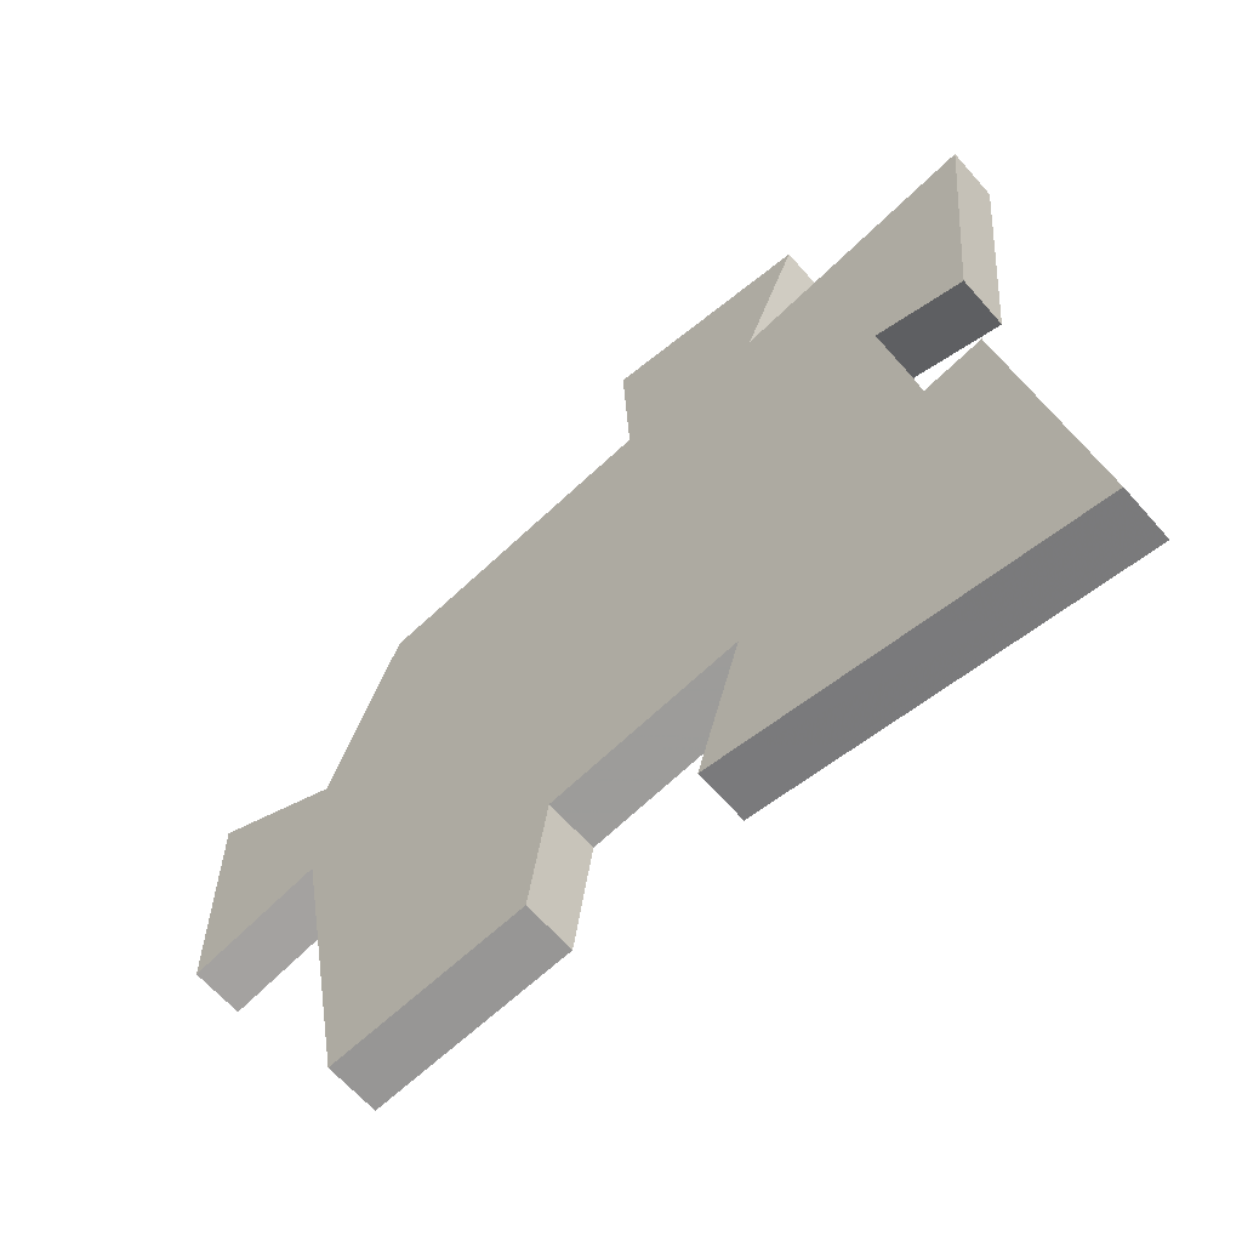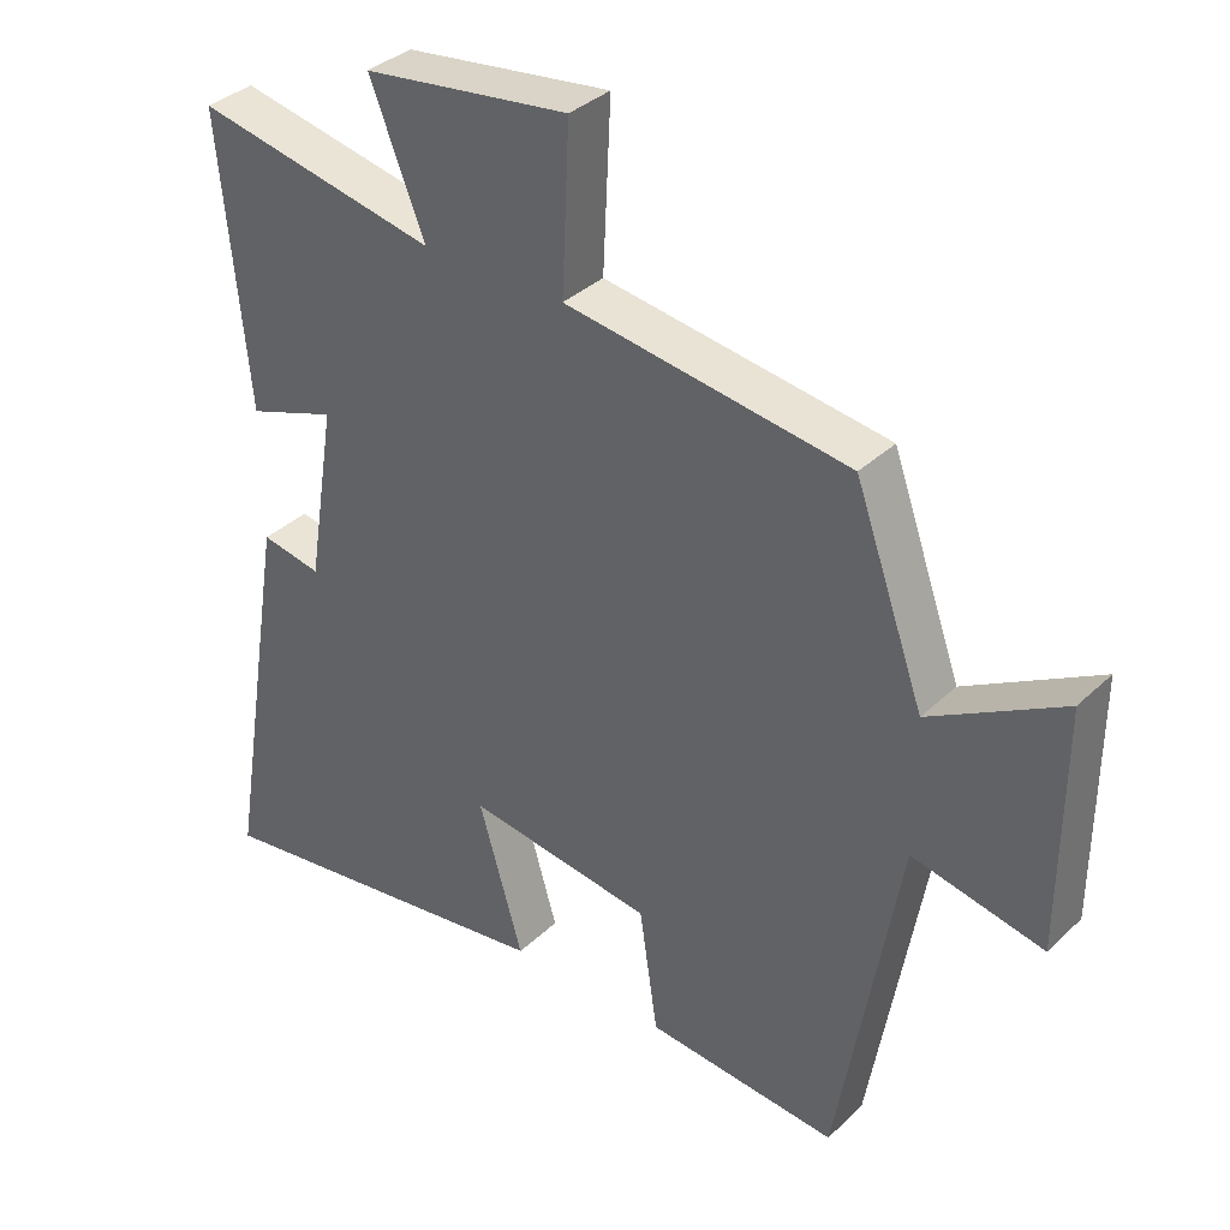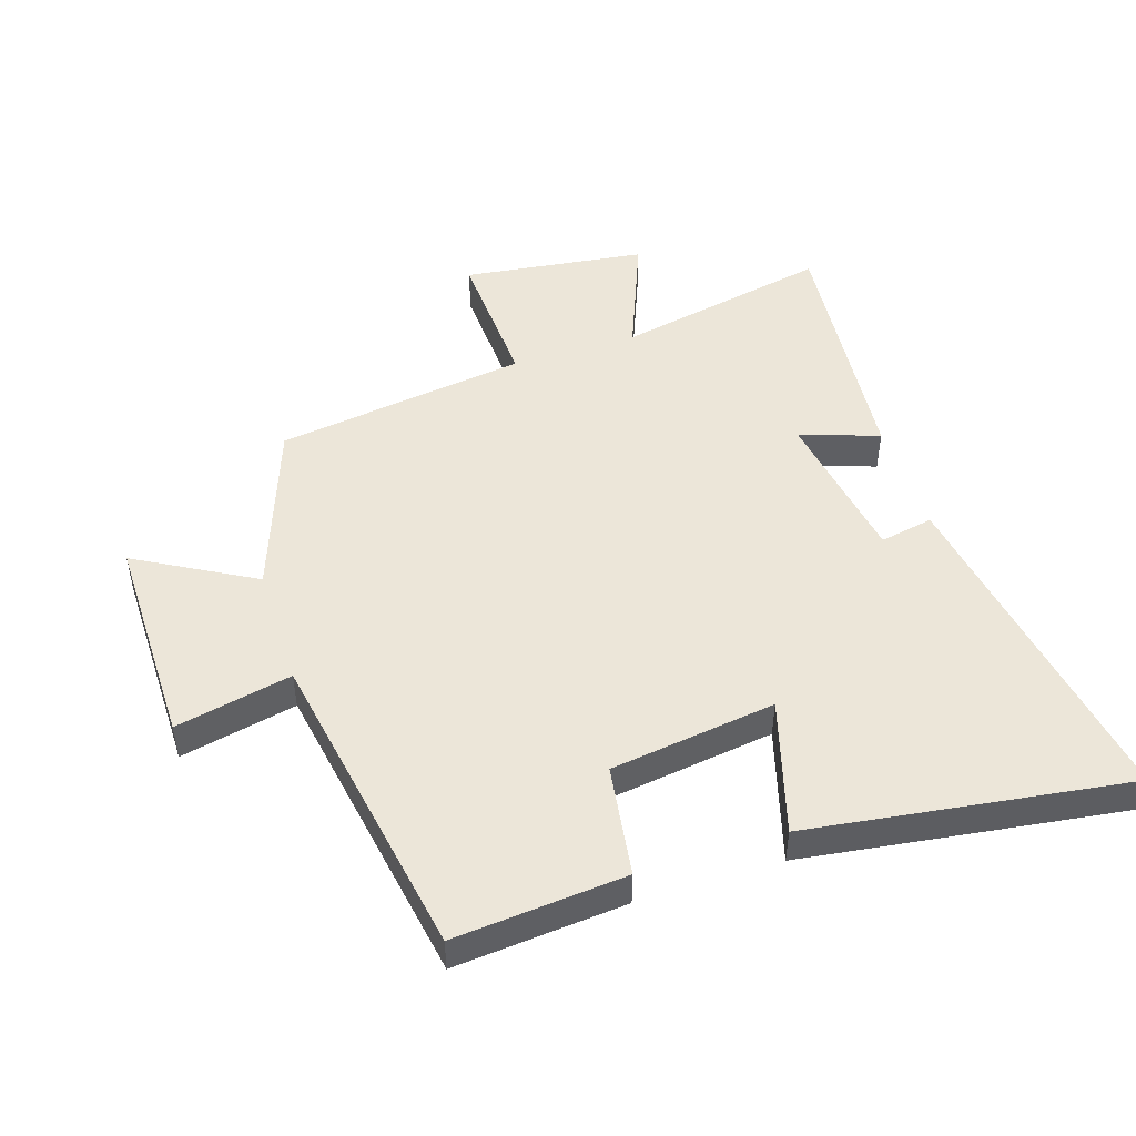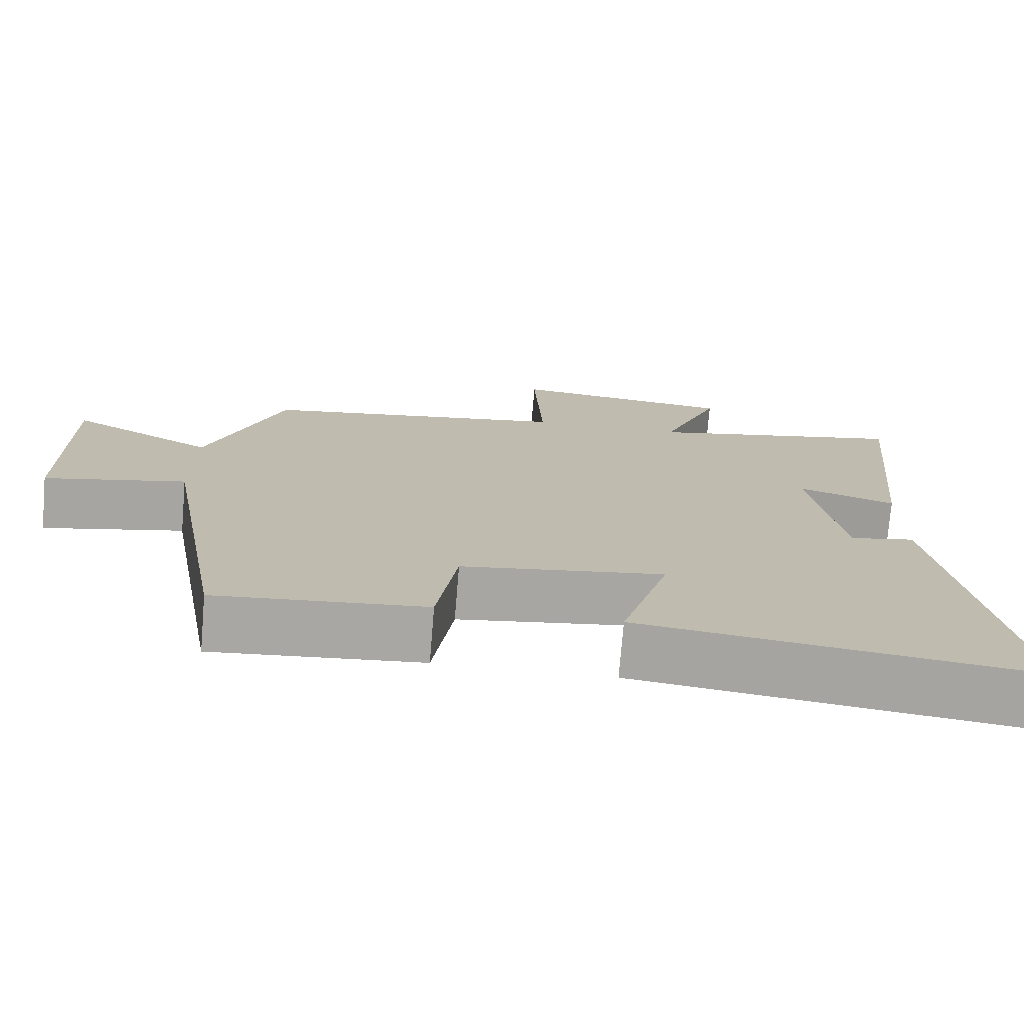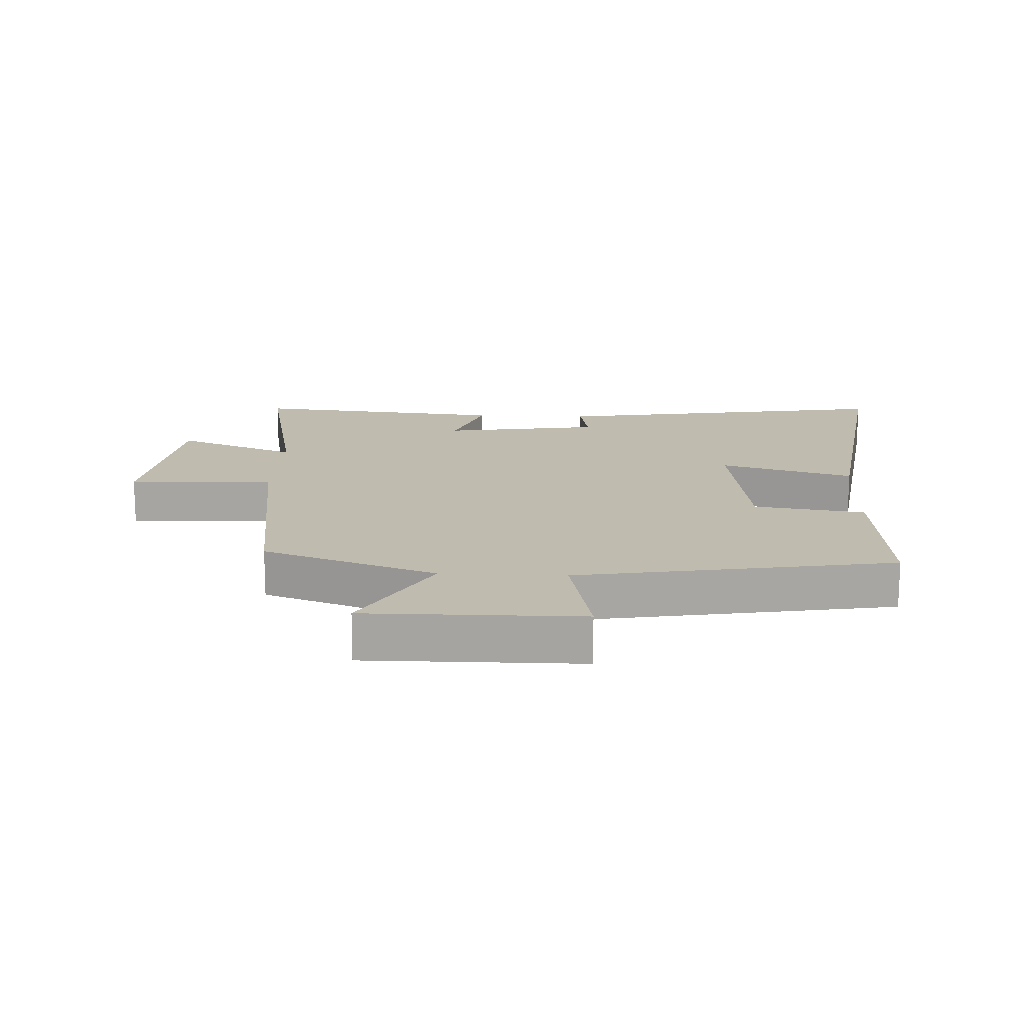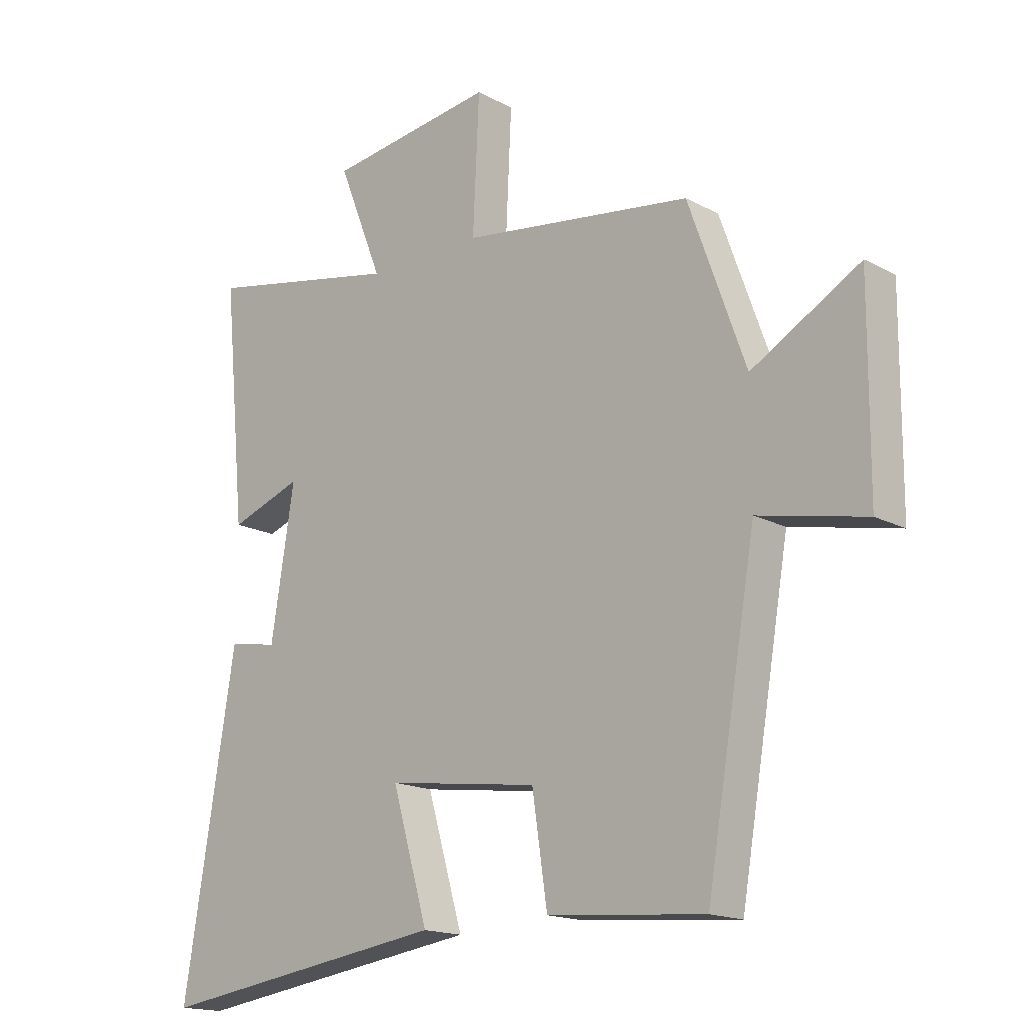
<metadata>
{"format":"obj","ext":"obj","renderer":"f3d","projection":"perspective","resolution":1024,"background":"white","views":[{"elev":-64.4,"azim":-138.7,"up":"+Z"},{"elev":35.7,"azim":39.2,"up":"+Z"},{"elev":48.6,"azim":162.1,"up":"+Y"},{"elev":-74.6,"azim":175.3,"up":"+Z"},{"elev":16.2,"azim":92.7,"up":"+Y"},{"elev":-16.7,"azim":42.9,"up":"+Z"}]}
</metadata>
<code>
v -0.539 0.07 0.569
v -0.199 0.07 0.5
v -0.276 0.07 0.693
v 0.014 0.07 0.731
v 0.003 0.07 0.5
v 0.402 0.07 0.443
v 0.5 0.07 0.169
v 0.686 0.07 0.274
v 0.684 0.07 -0.064
v 0.5 0.07 -0.025
v 0.414 0.07 -0.523
v 0.144 0.07 -0.5
v 0.118 0.07 -0.324
v -0.144 0.07 -0.288
v -0.082 0.07 -0.5
v -0.589 0.07 -0.572
v -0.5 0.07 -0.027
v -0.415 0.07 -0.043
v -0.375 0.07 0.207
v -0.5 0.07 0.163
v -0.539 0 0.569
v -0.199 0 0.5
v -0.276 0 0.693
v 0.014 0 0.731
v 0.003 0 0.5
v 0.402 0 0.443
v 0.5 0 0.169
v 0.686 0 0.274
v 0.684 0 -0.064
v 0.5 0 -0.025
v 0.414 0 -0.523
v 0.144 0 -0.5
v 0.118 0 -0.324
v -0.144 0 -0.288
v -0.082 0 -0.5
v -0.589 0 -0.572
v -0.5 0 -0.027
v -0.415 0 -0.043
v -0.375 0 0.207
v -0.5 0 0.163
f 19 20 1 2
f 18 19 2
f 15 16 17 18
f 14 15 18
f 13 14 18 2
f 10 11 12 13
f 10 13 2
f 7 8 9 10
f 5 6 7 10
f 5 10 2 3
f 3 4 5
f 22 21 40 39
f 22 39 38
f 38 37 36 35
f 38 35 34
f 22 38 34 33
f 33 32 31 30
f 22 33 30
f 30 29 28 27
f 30 27 26 25
f 23 22 30 25
f 25 24 23
f 1 21 22 2
f 2 22 23 3
f 3 23 24 4
f 4 24 25 5
f 5 25 26 6
f 6 26 27 7
f 7 27 28 8
f 8 28 29 9
f 9 29 30 10
f 10 30 31 11
f 11 31 32 12
f 12 32 33 13
f 13 33 34 14
f 14 34 35 15
f 15 35 36 16
f 16 36 37 17
f 17 37 38 18
f 18 38 39 19
f 19 39 40 20
f 20 40 21 1

</code>
